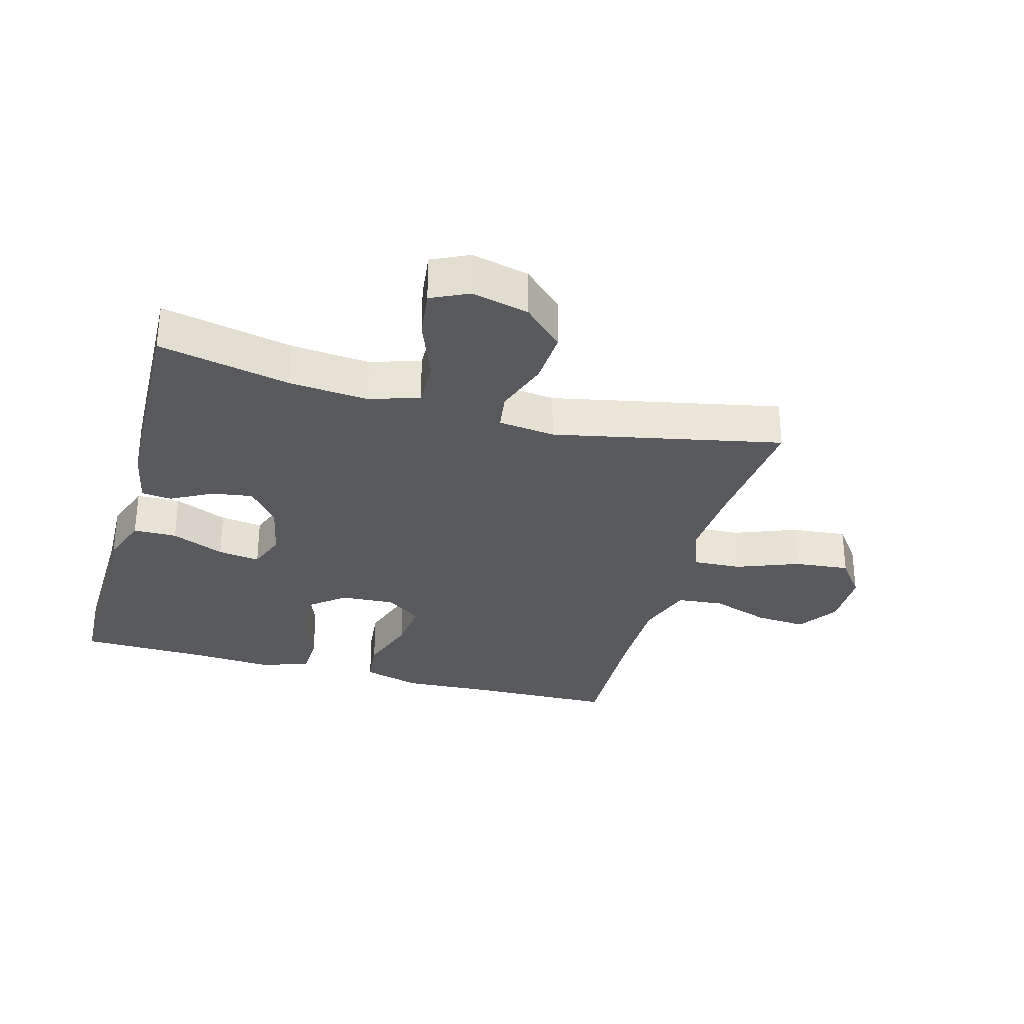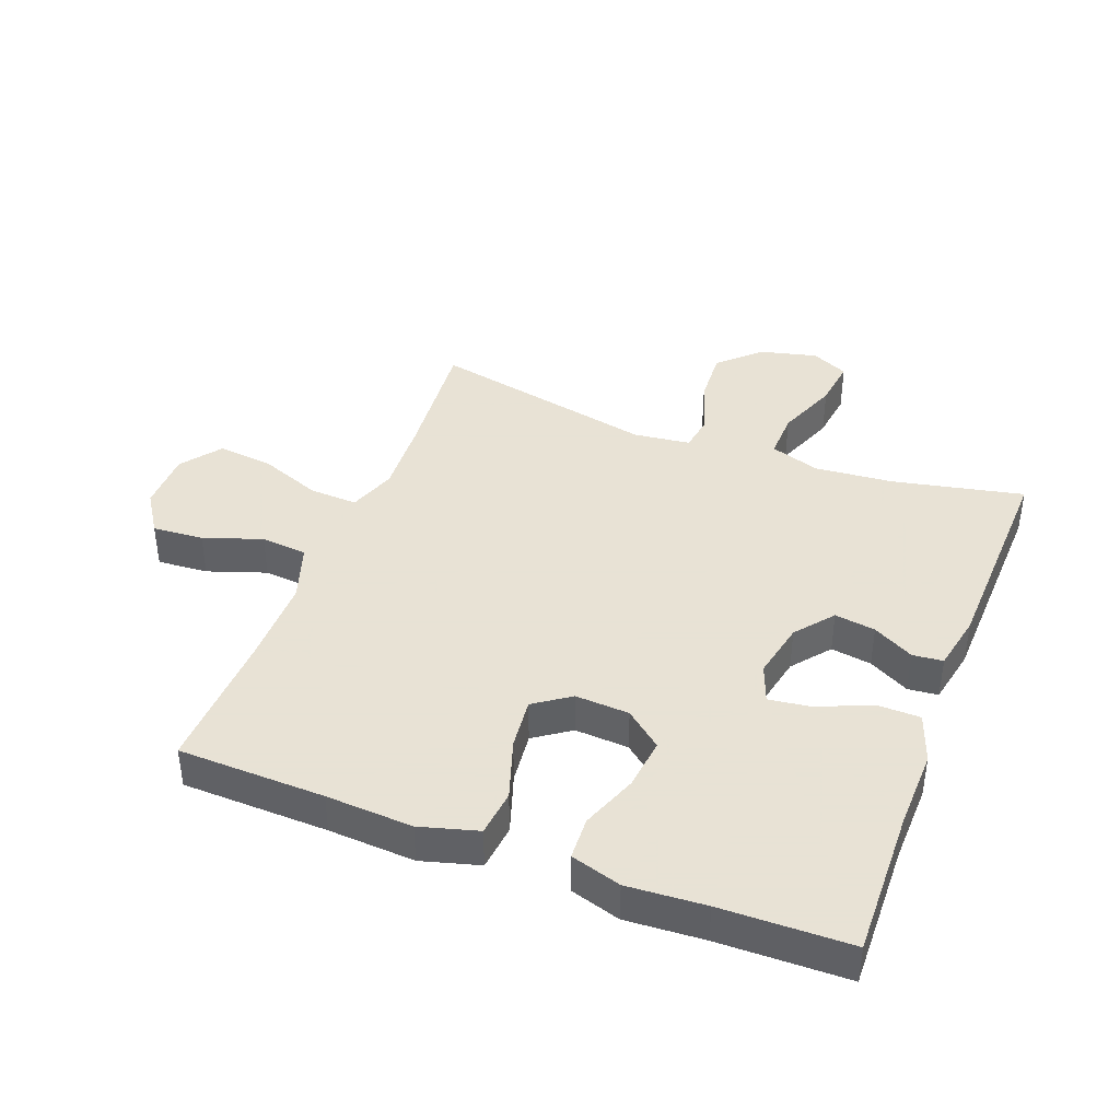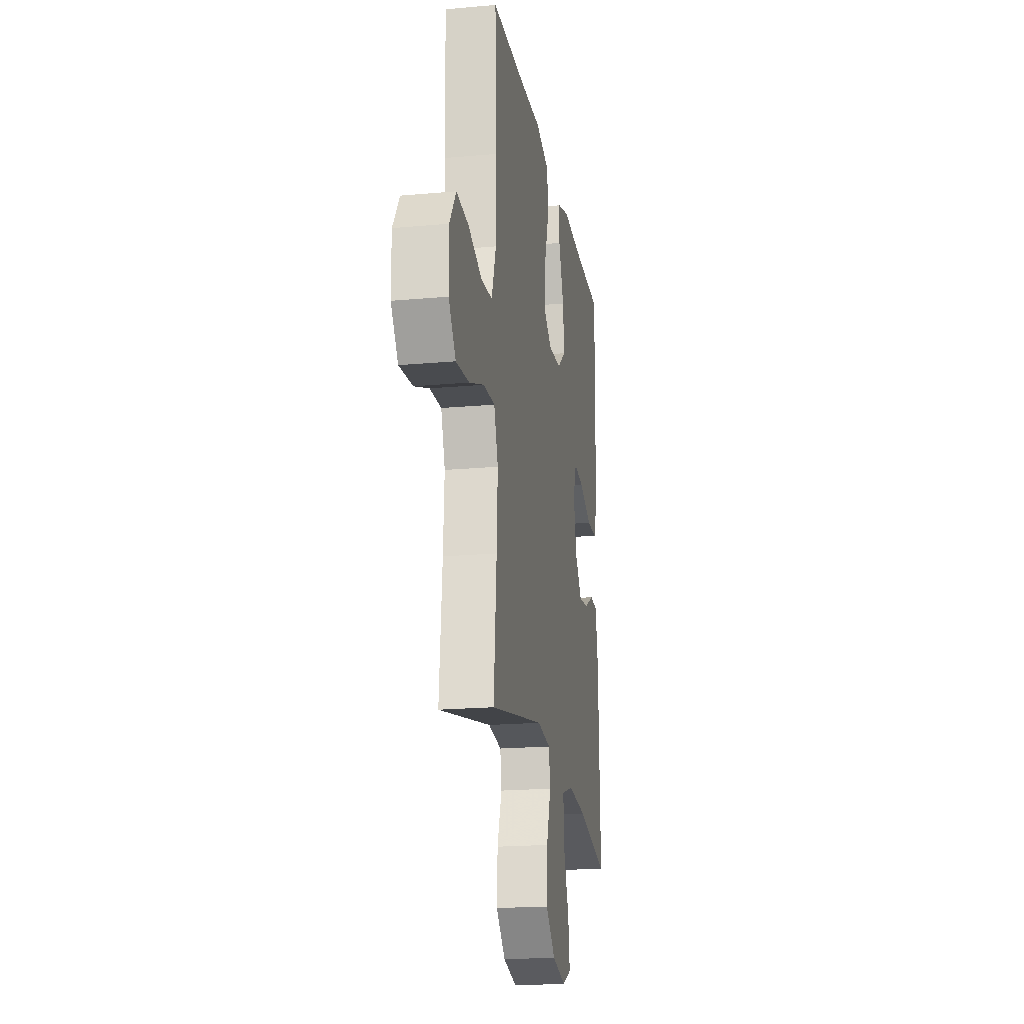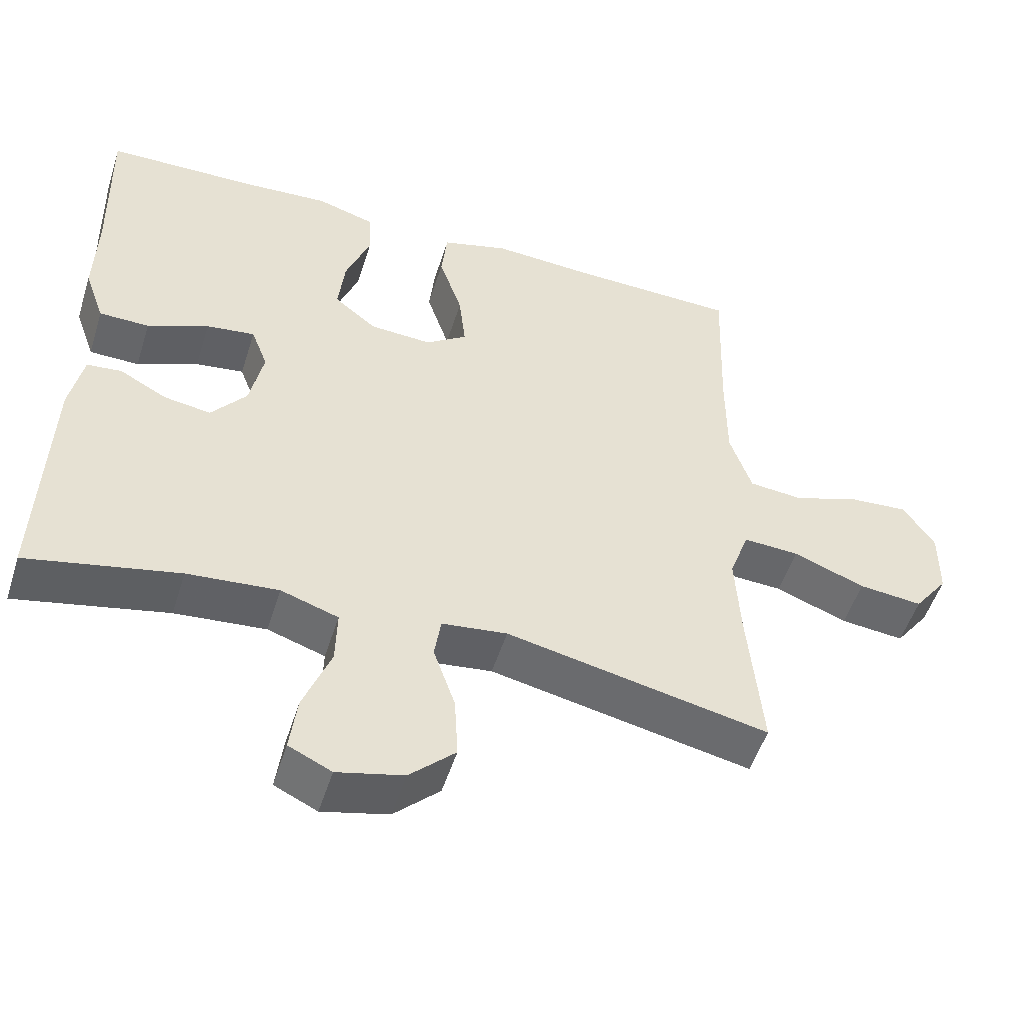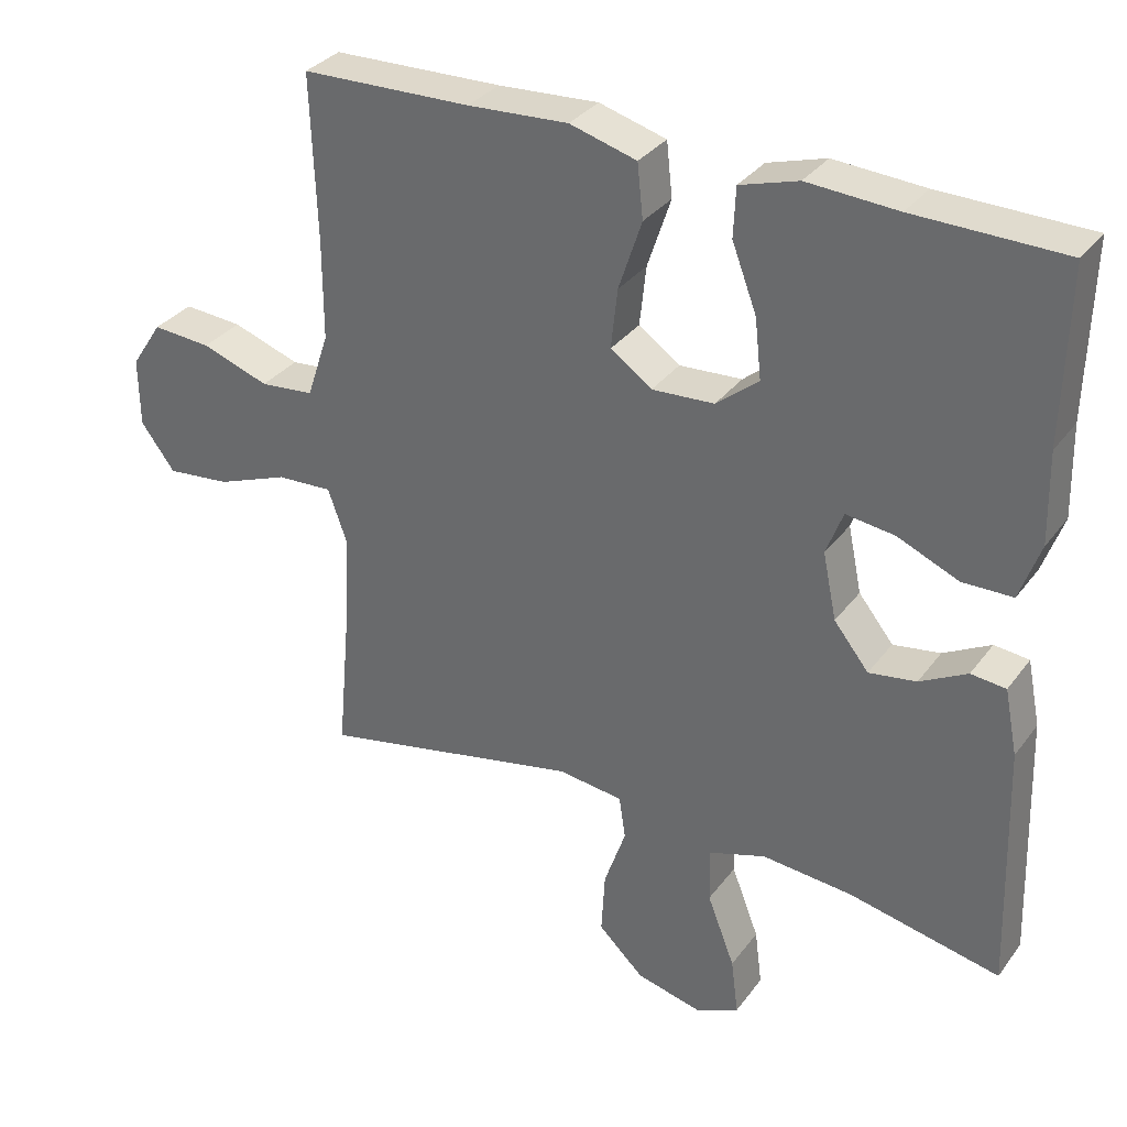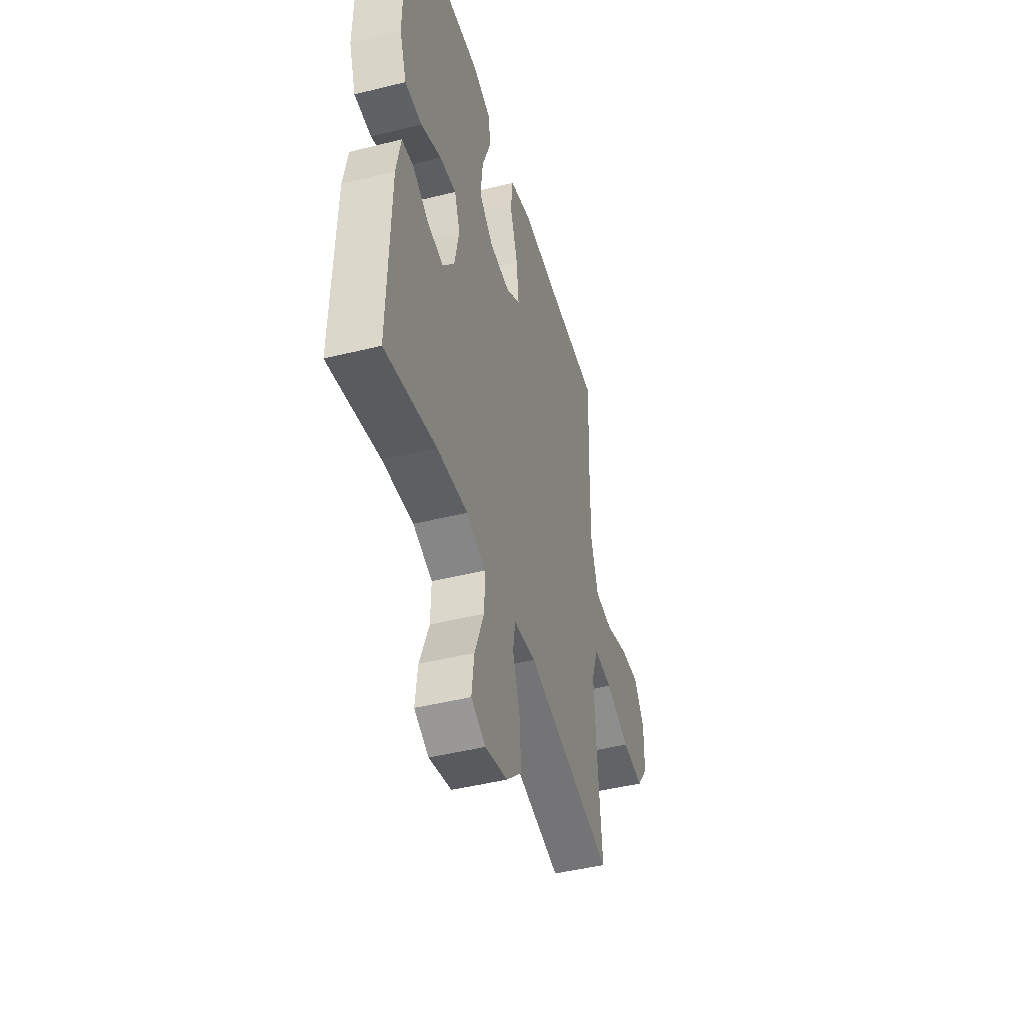
<metadata>
{"format":"obj","ext":"obj","renderer":"f3d","projection":"perspective","resolution":1024,"background":"white","views":[{"elev":-30.8,"azim":164.5,"up":"+Y"},{"elev":40.6,"azim":20.9,"up":"+Y"},{"elev":-19.8,"azim":-80.4,"up":"+Z"},{"elev":-51.6,"azim":162.6,"up":"+Z"},{"elev":32.7,"azim":30.7,"up":"+Z"},{"elev":-45.4,"azim":106.0,"up":"+Z"}]}
</metadata>
<code>
v -0.5 0.07 0.5
v -0.267 0.07 0.506
v -0.129 0.07 0.514
v -0.037 0.07 0.488
v -0.029 0.07 0.414
v -0.061 0.07 0.318
v -0.07 0.07 0.236
v -0.013 0.07 0.196
v 0.073 0.07 0.201
v 0.131 0.07 0.248
v 0.122 0.07 0.33
v 0.088 0.07 0.42
v 0.091 0.07 0.488
v 0.171 0.07 0.512
v 0.295 0.07 0.504
v 0.5 0.07 0.5
v 0.494 0.07 0.263
v 0.497 0.07 0.138
v 0.469 0.07 0.059
v 0.4 0.07 0.058
v 0.316 0.07 0.094
v 0.249 0.07 0.103
v 0.226 0.07 0.042
v 0.245 0.07 -0.049
v 0.293 0.07 -0.109
v 0.358 0.07 -0.099
v 0.423 0.07 -0.064
v 0.471 0.07 -0.069
v 0.489 0.07 -0.159
v 0.5 0.07 -0.5
v 0.292 0.07 -0.456
v 0.167 0.07 -0.445
v 0.088 0.07 -0.471
v 0.09 0.07 -0.547
v 0.128 0.07 -0.645
v 0.138 0.07 -0.723
v 0.079 0.07 -0.751
v -0.012 0.07 -0.729
v -0.075 0.07 -0.669
v -0.07 0.07 -0.582
v -0.04 0.07 -0.495
v -0.049 0.07 -0.436
v -0.139 0.07 -0.425
v -0.5 0.07 -0.5
v -0.481 0.07 -0.292
v -0.474 0.07 -0.171
v -0.501 0.07 -0.095
v -0.578 0.07 -0.099
v -0.677 0.07 -0.137
v -0.765 0.07 -0.146
v -0.812 0.07 -0.083
v -0.813 0.07 0.012
v -0.77 0.07 0.077
v -0.689 0.07 0.071
v -0.596 0.07 0.039
v -0.522 0.07 0.046
v -0.492 0.07 0.136
v -0.492 0.07 0.274
v -0.5 0 0.5
v -0.267 0 0.506
v -0.129 0 0.514
v -0.037 0 0.488
v -0.029 0 0.414
v -0.061 0 0.318
v -0.07 0 0.236
v -0.013 0 0.196
v 0.073 0 0.201
v 0.131 0 0.248
v 0.122 0 0.33
v 0.088 0 0.42
v 0.091 0 0.488
v 0.171 0 0.512
v 0.295 0 0.504
v 0.5 0 0.5
v 0.494 0 0.263
v 0.497 0 0.138
v 0.469 0 0.059
v 0.4 0 0.058
v 0.316 0 0.094
v 0.249 0 0.103
v 0.226 0 0.042
v 0.245 0 -0.049
v 0.293 0 -0.109
v 0.358 0 -0.099
v 0.423 0 -0.064
v 0.471 0 -0.069
v 0.489 0 -0.159
v 0.5 0 -0.5
v 0.292 0 -0.456
v 0.167 0 -0.445
v 0.088 0 -0.471
v 0.09 0 -0.547
v 0.128 0 -0.645
v 0.138 0 -0.723
v 0.079 0 -0.751
v -0.012 0 -0.729
v -0.075 0 -0.669
v -0.07 0 -0.582
v -0.04 0 -0.495
v -0.049 0 -0.436
v -0.139 0 -0.425
v -0.5 0 -0.5
v -0.481 0 -0.292
v -0.474 0 -0.171
v -0.501 0 -0.095
v -0.578 0 -0.099
v -0.677 0 -0.137
v -0.765 0 -0.146
v -0.812 0 -0.083
v -0.813 0 0.012
v -0.77 0 0.077
v -0.689 0 0.071
v -0.596 0 0.039
v -0.522 0 0.046
v -0.492 0 0.136
v -0.492 0 0.274
f 53 54 55
f 52 53 55
f 51 52 55
f 50 51 55
f 49 50 55
f 48 49 55
f 47 48 55 56
f 46 47 56 57
f 43 44 45
f 42 43 45 46
f 39 40 41
f 38 39 41
f 37 38 41
f 36 37 41
f 35 36 41
f 34 35 41
f 33 34 41 42
f 46 57 58
f 42 46 58
f 33 42 58
f 32 33 58
f 29 30 31
f 28 29 31
f 27 28 31
f 26 27 31
f 19 20 21
f 18 19 21
f 17 18 21
f 17 21 22
f 16 17 22
f 15 16 22
f 14 15 22
f 13 14 22
f 12 13 22
f 11 12 22
f 10 11 22 23
f 4 5 6
f 3 4 6
f 2 3 6
f 2 6 7
f 1 2 7
f 58 1 7 8
f 25 26 31 32
f 32 58 8
f 25 32 8
f 24 25 8
f 9 10 23 24
f 8 9 24
f 113 112 111
f 113 111 110
f 113 110 109
f 113 109 108
f 113 108 107
f 113 107 106
f 114 113 106 105
f 115 114 105 104
f 103 102 101
f 104 103 101 100
f 99 98 97
f 99 97 96
f 99 96 95
f 99 95 94
f 99 94 93
f 99 93 92
f 100 99 92 91
f 116 115 104
f 116 104 100
f 116 100 91
f 116 91 90
f 89 88 87
f 89 87 86
f 89 86 85
f 89 85 84
f 79 78 77
f 79 77 76
f 79 76 75
f 80 79 75
f 80 75 74
f 80 74 73
f 80 73 72
f 80 72 71
f 80 71 70
f 80 70 69
f 81 80 69 68
f 64 63 62
f 64 62 61
f 64 61 60
f 65 64 60
f 65 60 59
f 66 65 59 116
f 90 89 84 83
f 66 116 90
f 66 90 83
f 66 83 82
f 82 81 68 67
f 82 67 66
f 1 59 60 2
f 2 60 61 3
f 3 61 62 4
f 4 62 63 5
f 5 63 64 6
f 6 64 65 7
f 7 65 66 8
f 8 66 67 9
f 9 67 68 10
f 10 68 69 11
f 11 69 70 12
f 12 70 71 13
f 13 71 72 14
f 14 72 73 15
f 15 73 74 16
f 16 74 75 17
f 17 75 76 18
f 18 76 77 19
f 19 77 78 20
f 20 78 79 21
f 21 79 80 22
f 22 80 81 23
f 23 81 82 24
f 24 82 83 25
f 25 83 84 26
f 26 84 85 27
f 27 85 86 28
f 28 86 87 29
f 29 87 88 30
f 30 88 89 31
f 31 89 90 32
f 32 90 91 33
f 33 91 92 34
f 34 92 93 35
f 35 93 94 36
f 36 94 95 37
f 37 95 96 38
f 38 96 97 39
f 39 97 98 40
f 40 98 99 41
f 41 99 100 42
f 42 100 101 43
f 43 101 102 44
f 44 102 103 45
f 45 103 104 46
f 46 104 105 47
f 47 105 106 48
f 48 106 107 49
f 49 107 108 50
f 50 108 109 51
f 51 109 110 52
f 52 110 111 53
f 53 111 112 54
f 54 112 113 55
f 55 113 114 56
f 56 114 115 57
f 57 115 116 58
f 58 116 59 1

</code>
